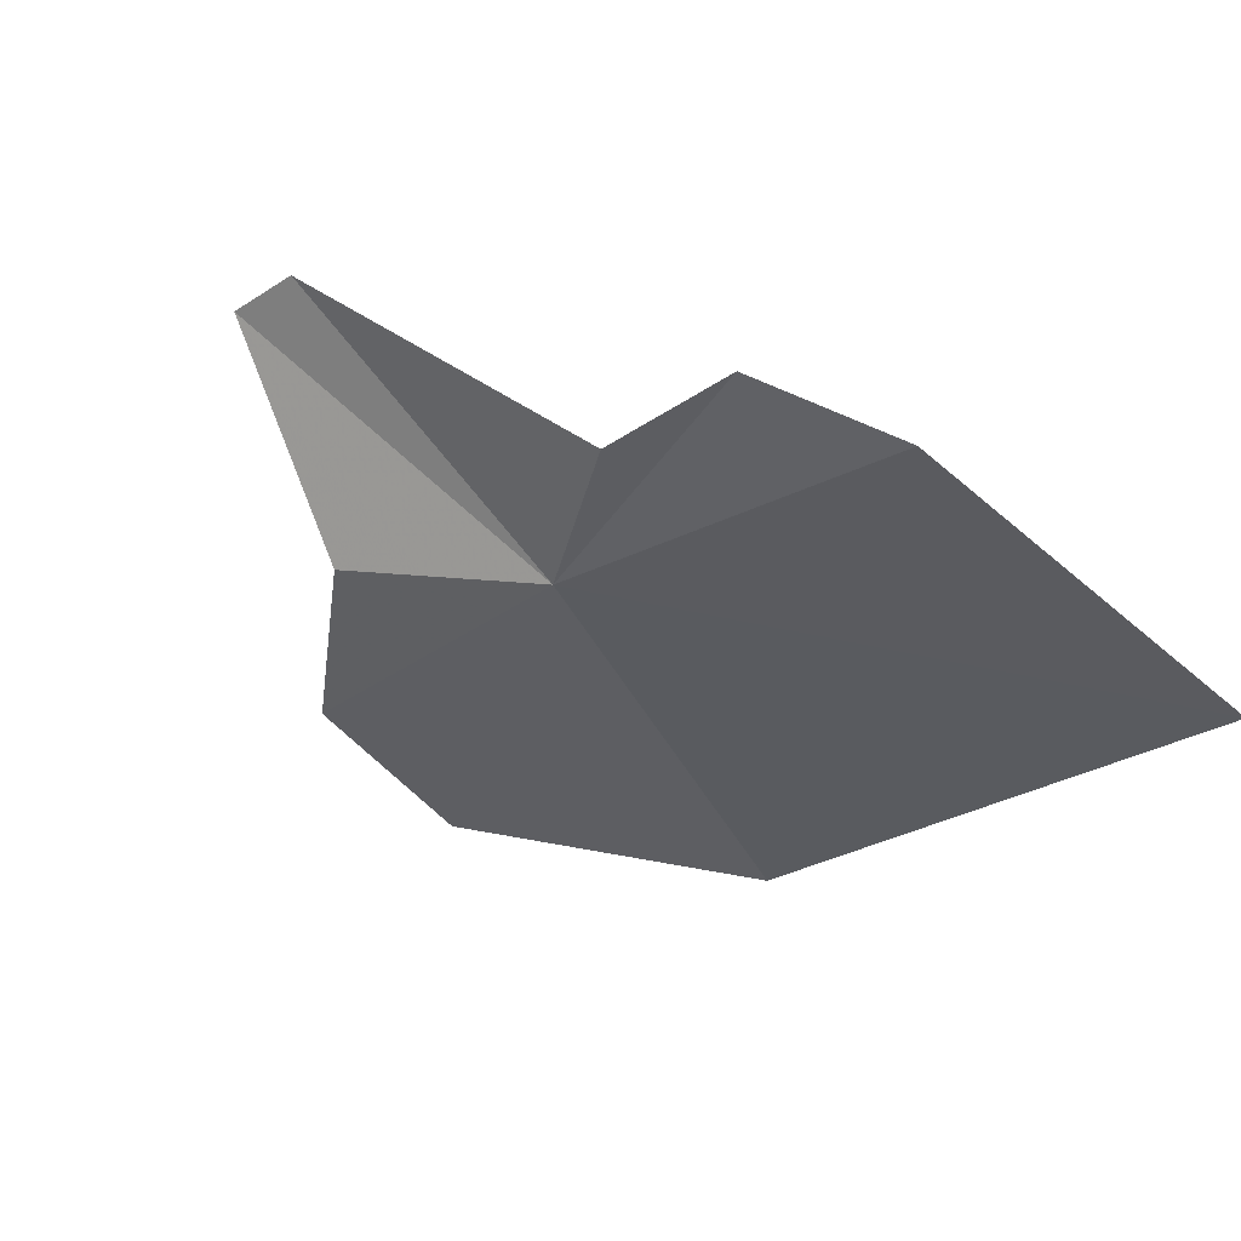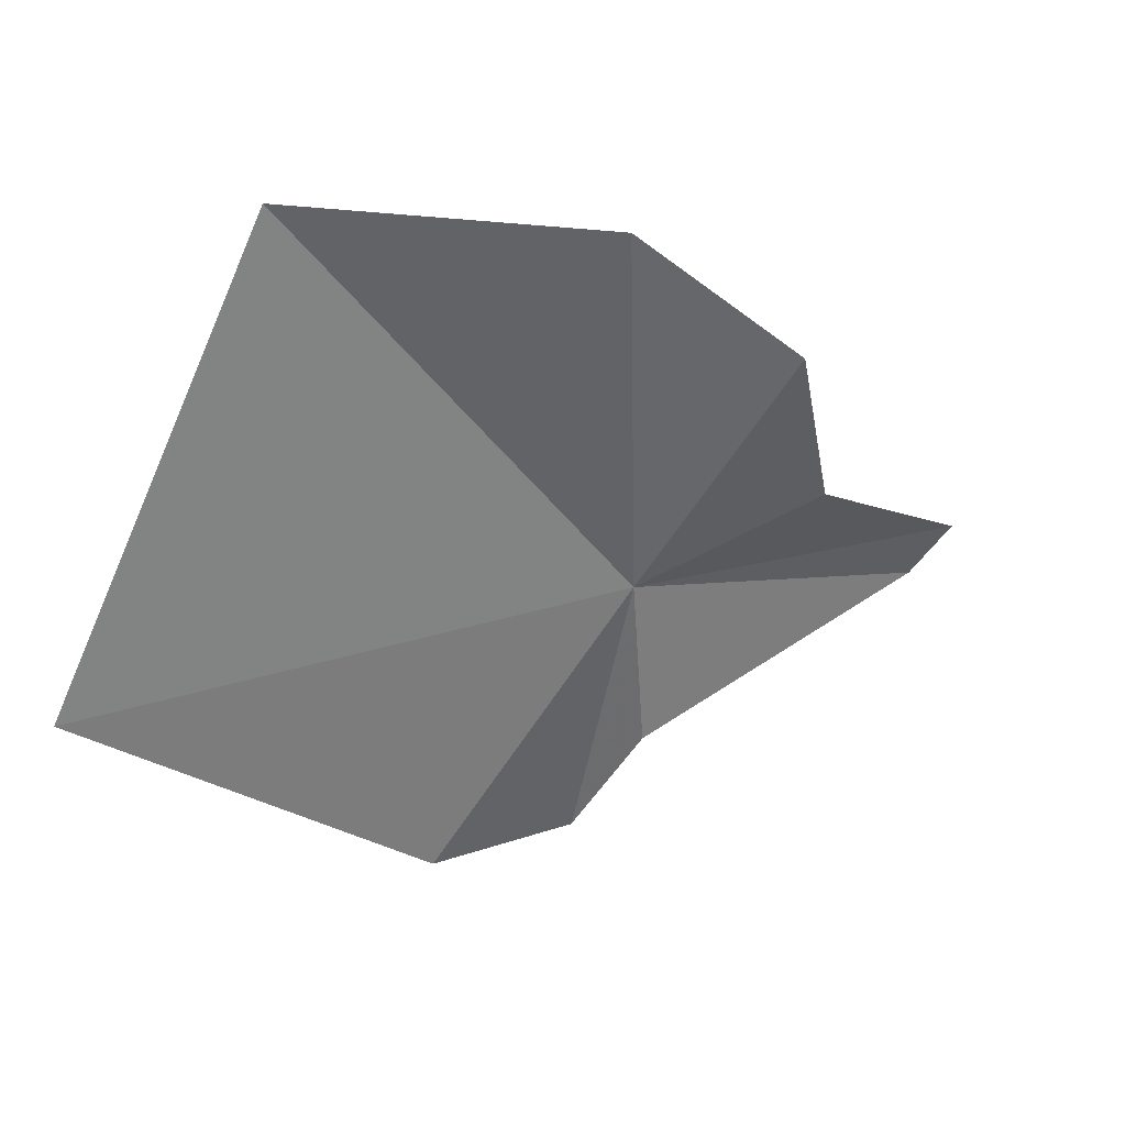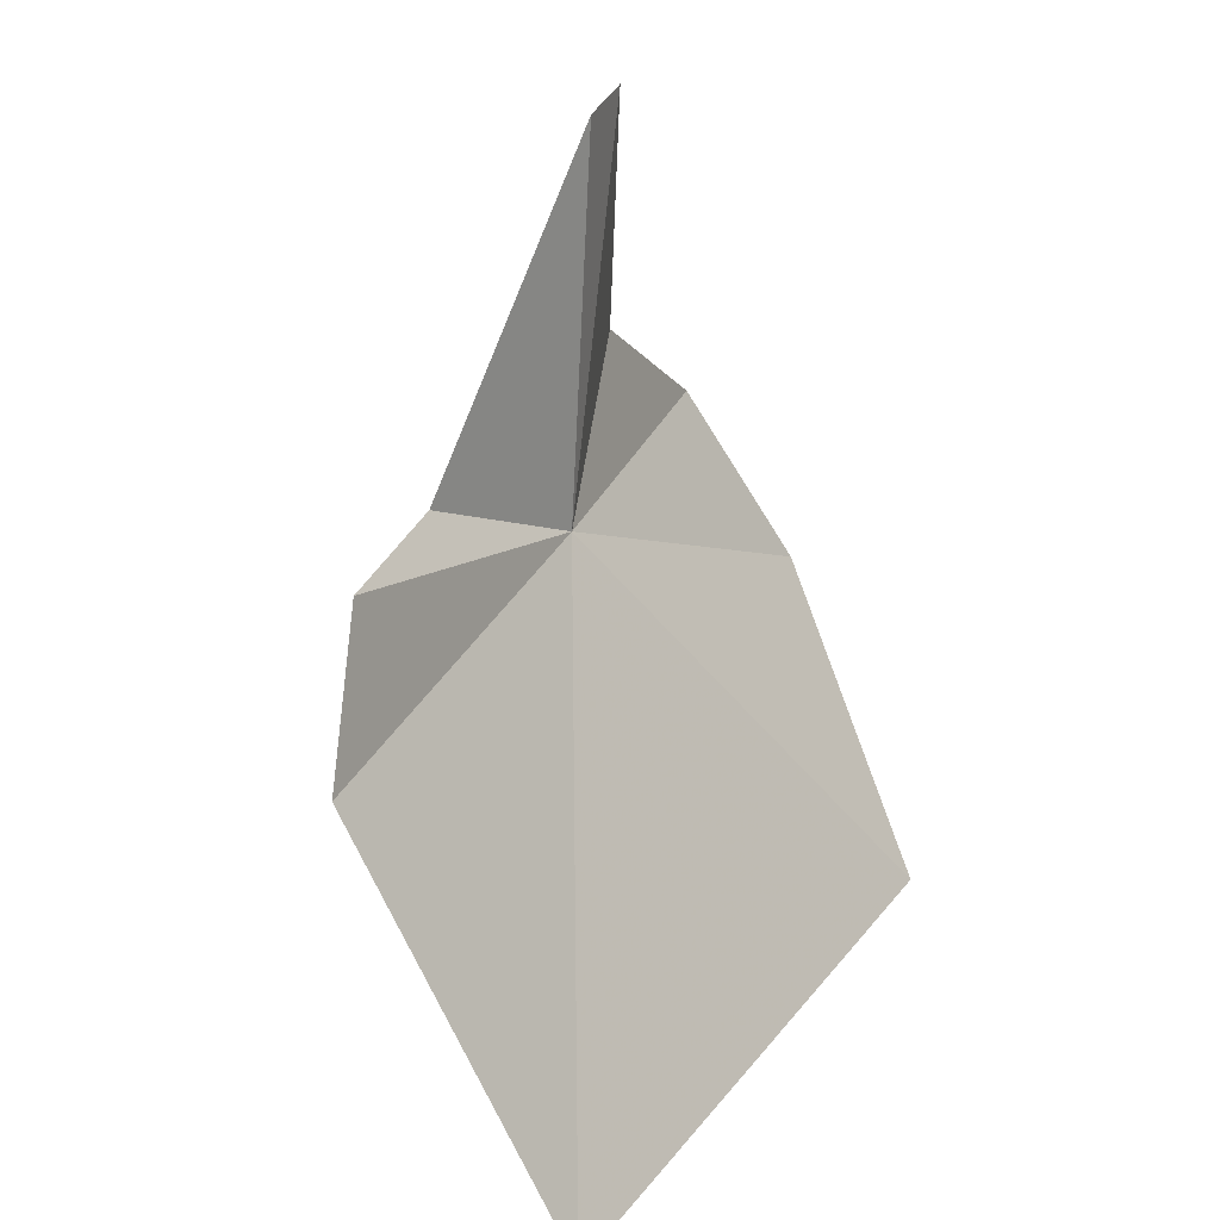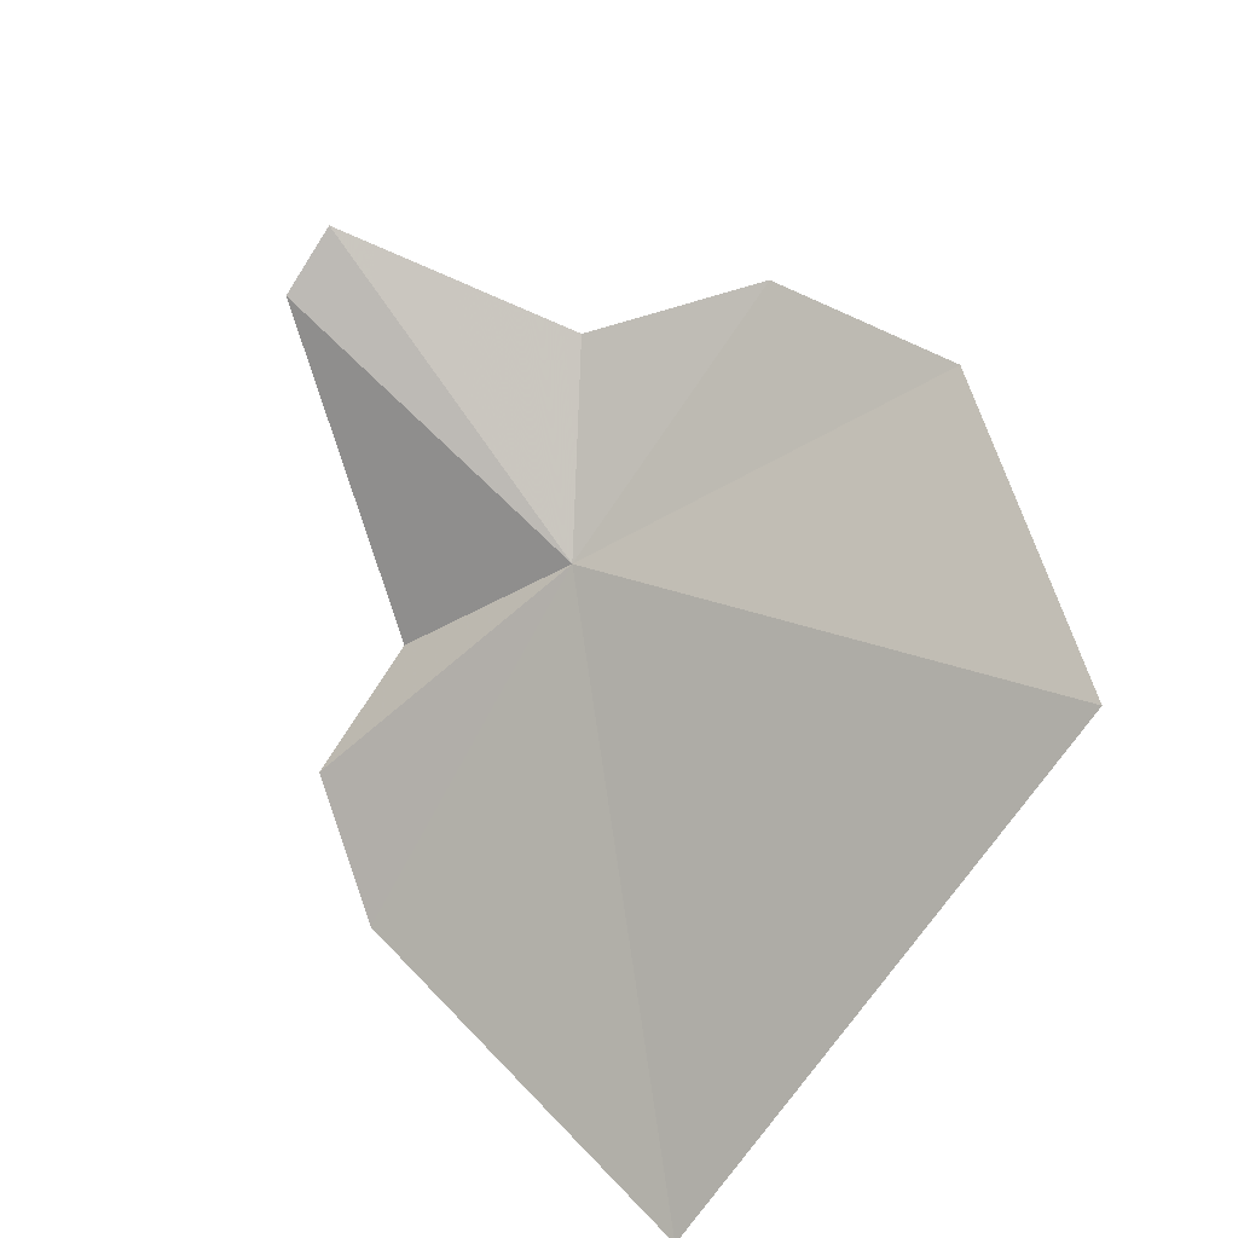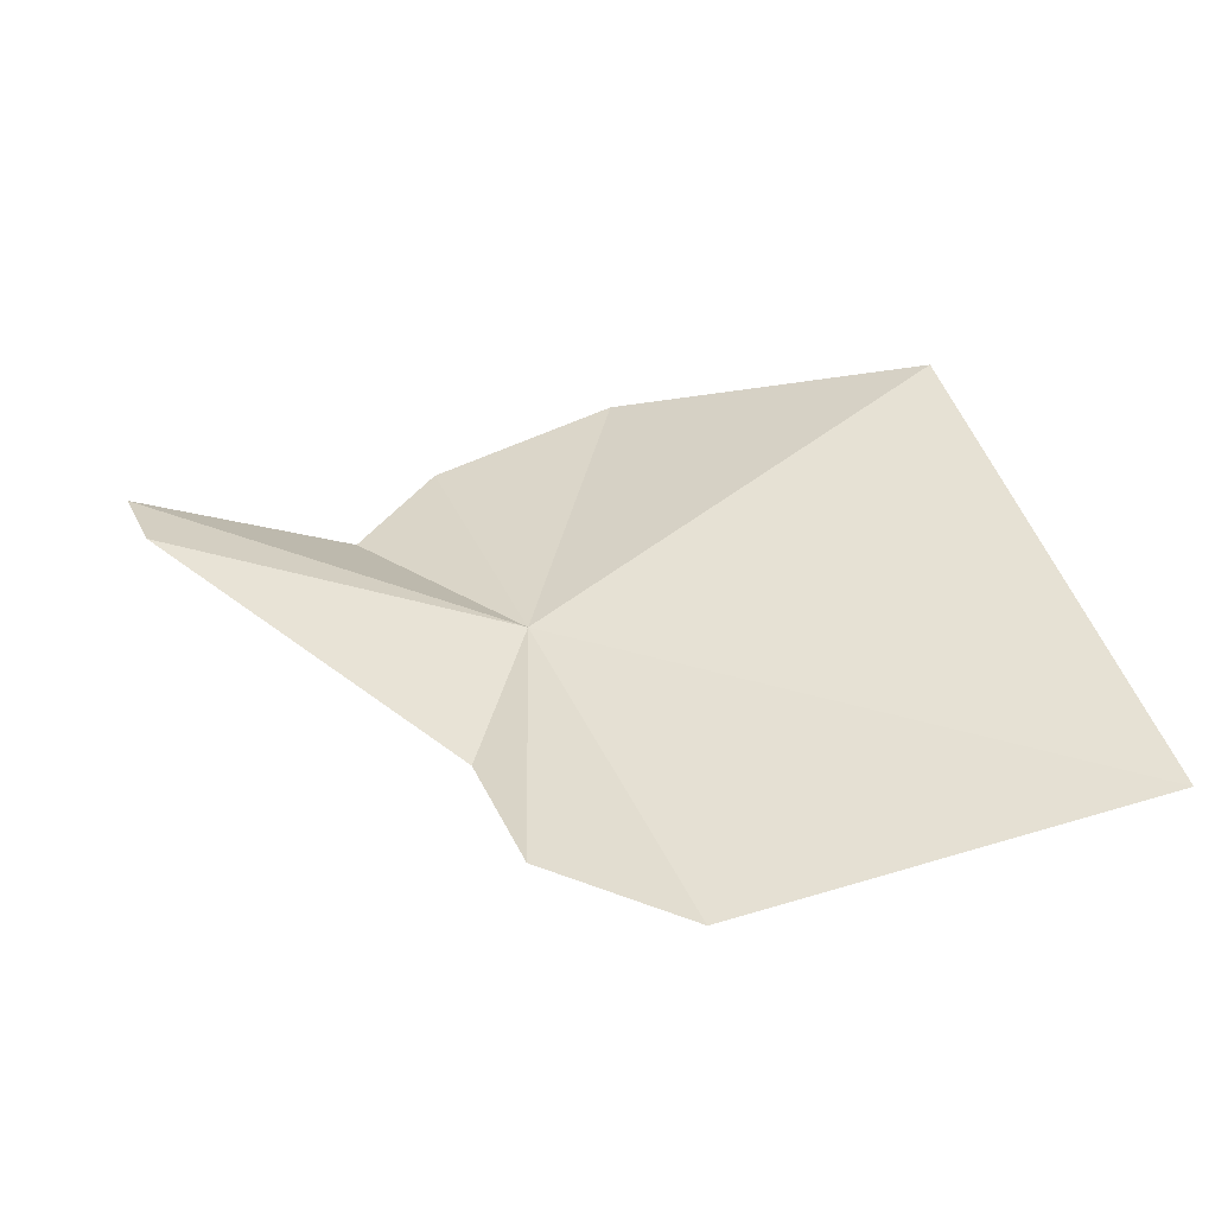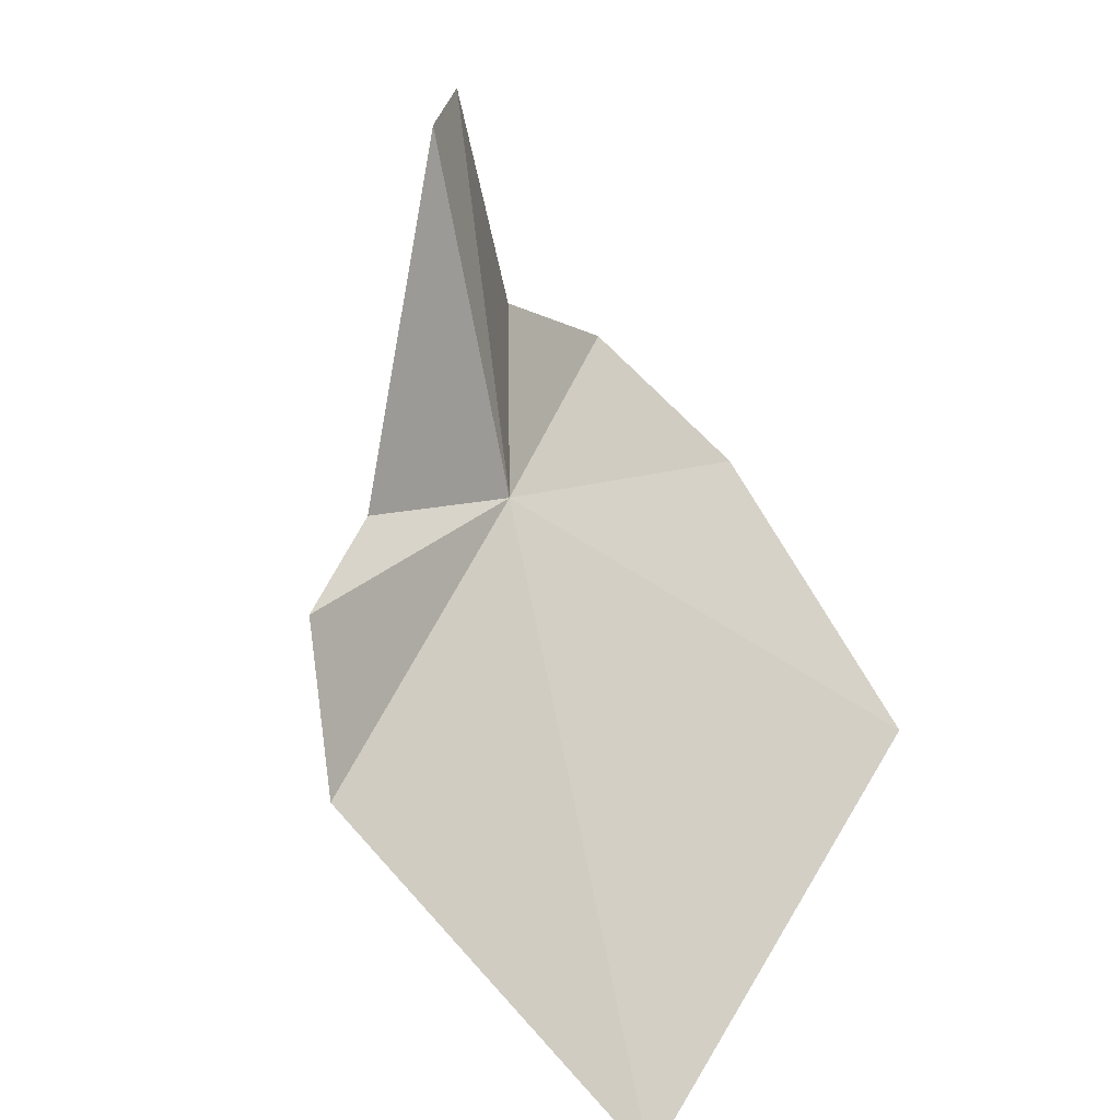
<metadata>
{"format":"obj","ext":"obj","renderer":"f3d","projection":"perspective","resolution":1024,"background":"white","views":[{"elev":-66.9,"azim":138.3,"up":"+Y"},{"elev":-25.0,"azim":-22.2,"up":"+Y"},{"elev":-75.3,"azim":102.3,"up":"+Z"},{"elev":71.2,"azim":-132.6,"up":"+Y"},{"elev":7.4,"azim":168.6,"up":"+Y"},{"elev":-73.0,"azim":115.5,"up":"+Z"}]}
</metadata>
<code>
v 0.6016 0.6626 6.636
v 0.938 1.501 8.658
v 1.607 1.117 7.642
v 3.125 1.51 6.845
v 3.021 1.315 6.364
v -0.01108 -0.7264 4.215
v 1.128 -0.02698 5.582
v 0.9527 -0.4147 4.627
v -2.524 2.299 7.89
v -0.4096 1.966 8.936
v -2.947 -0.05393 4.256
f 1 3 2
f 1 4 3
f 1 5 4
f 1 8 7
f 1 10 9
f 1 9 11
f 1 6 8
f 1 7 5
f 1 2 10
f 1 11 6

</code>
